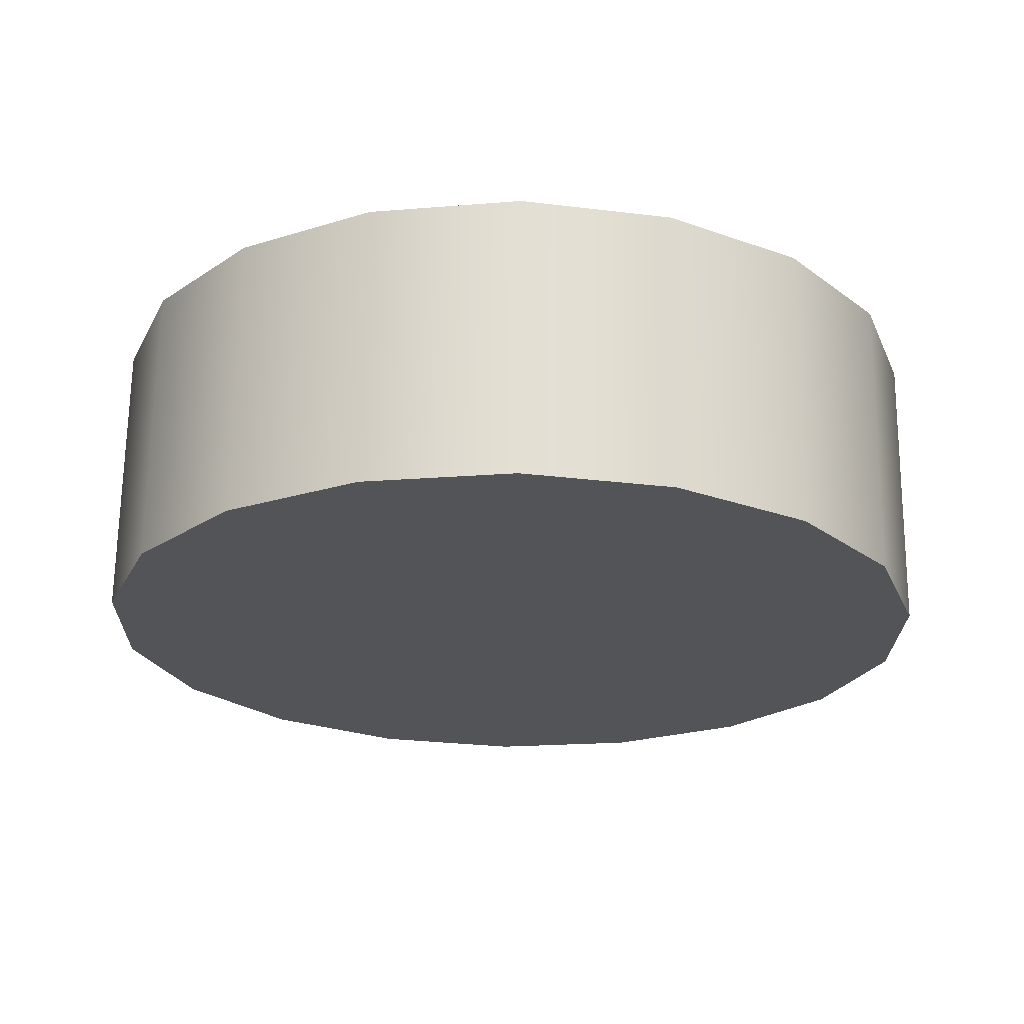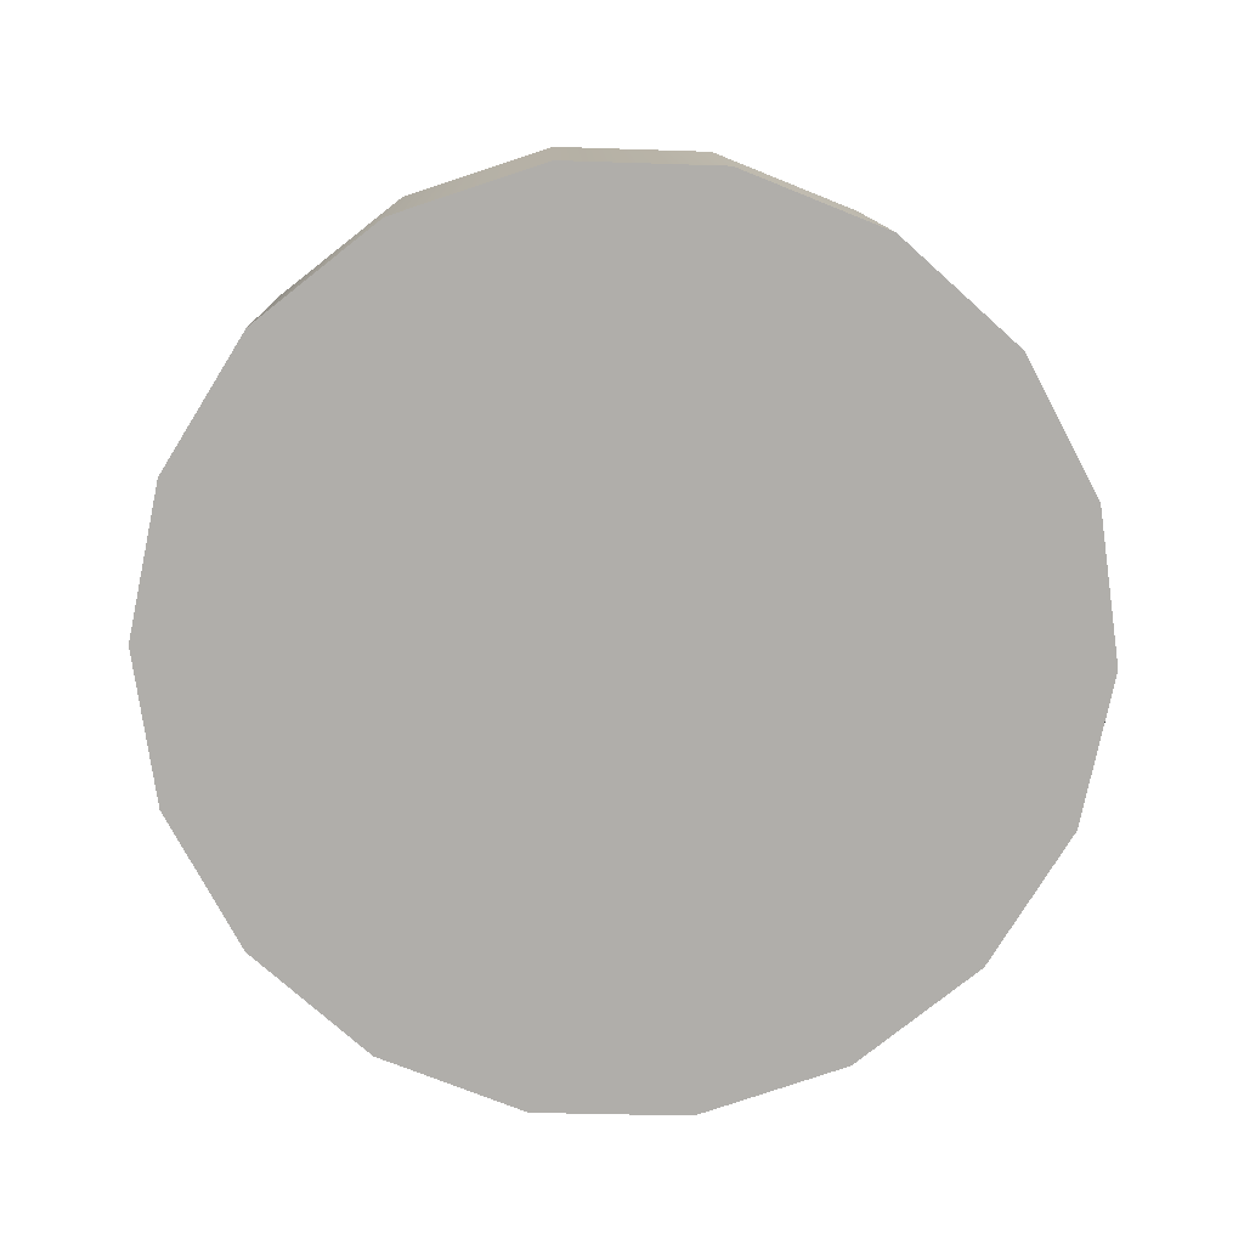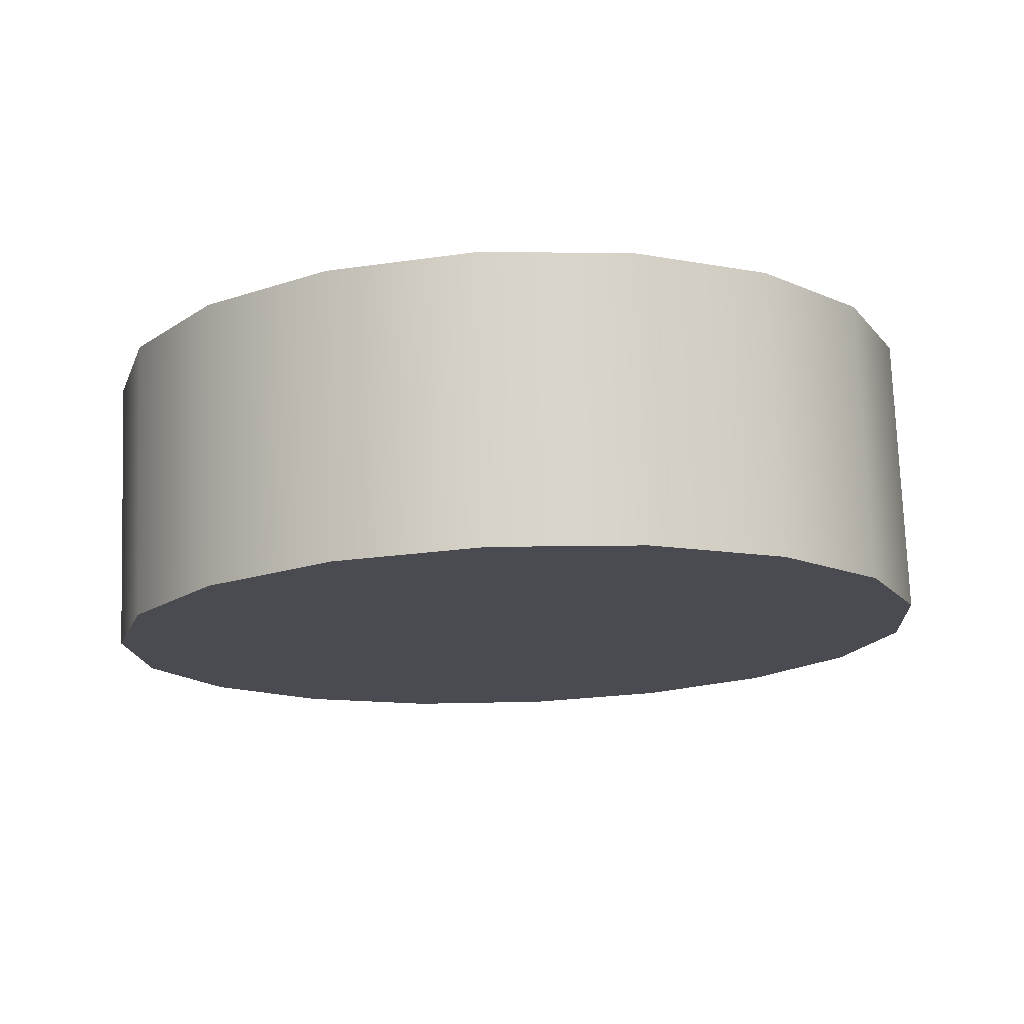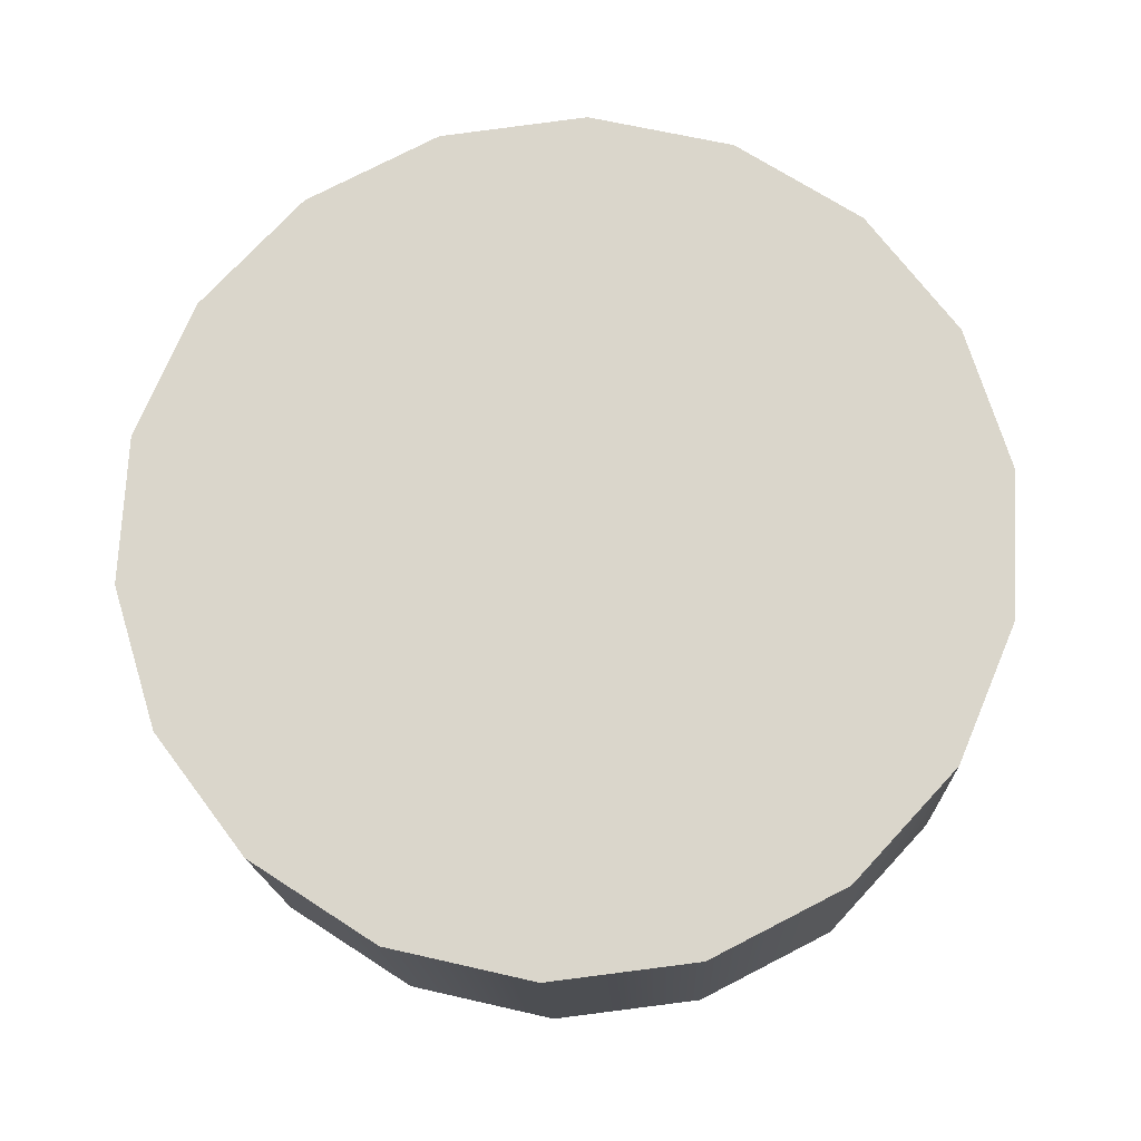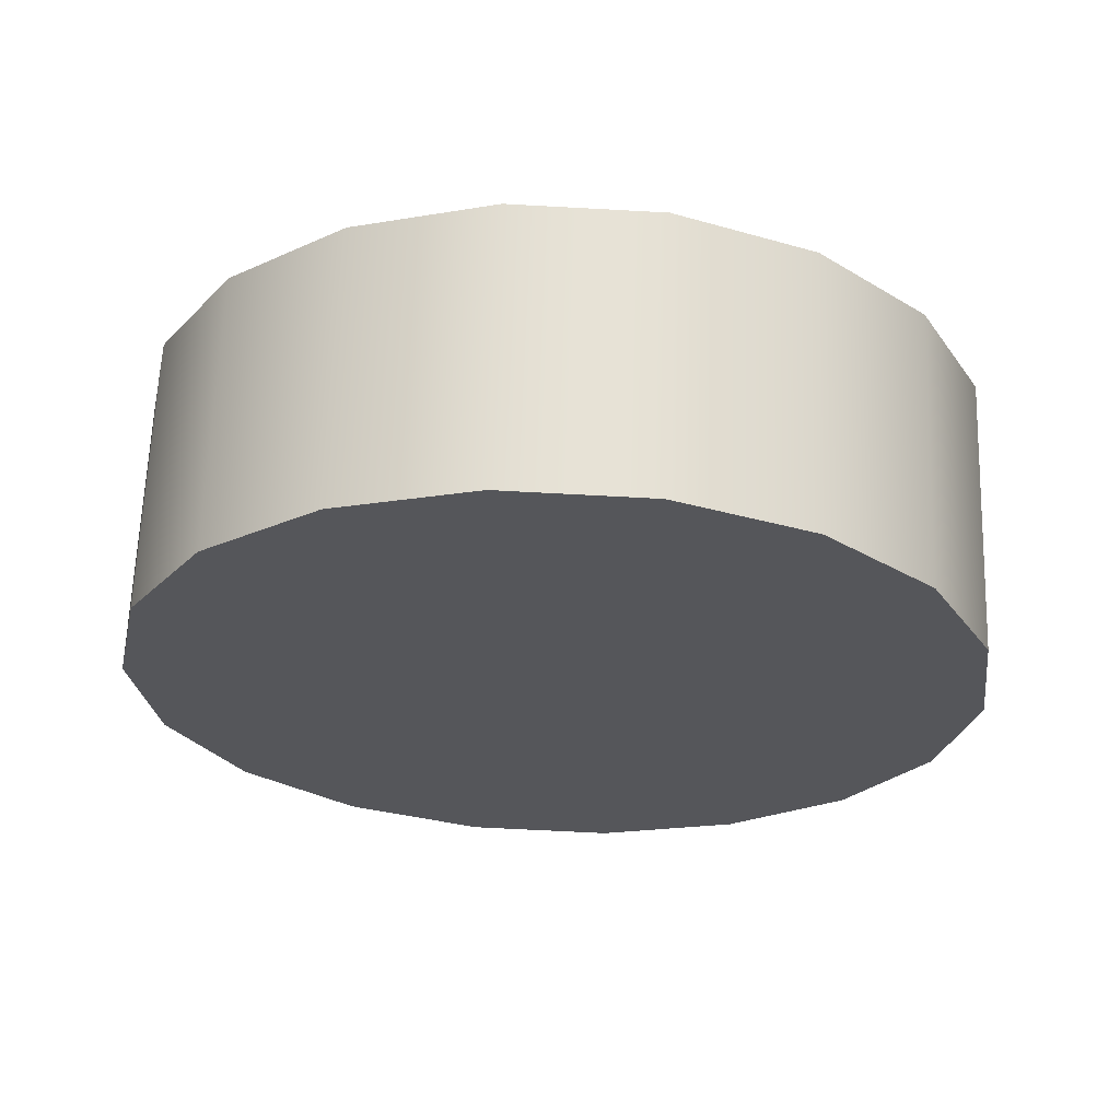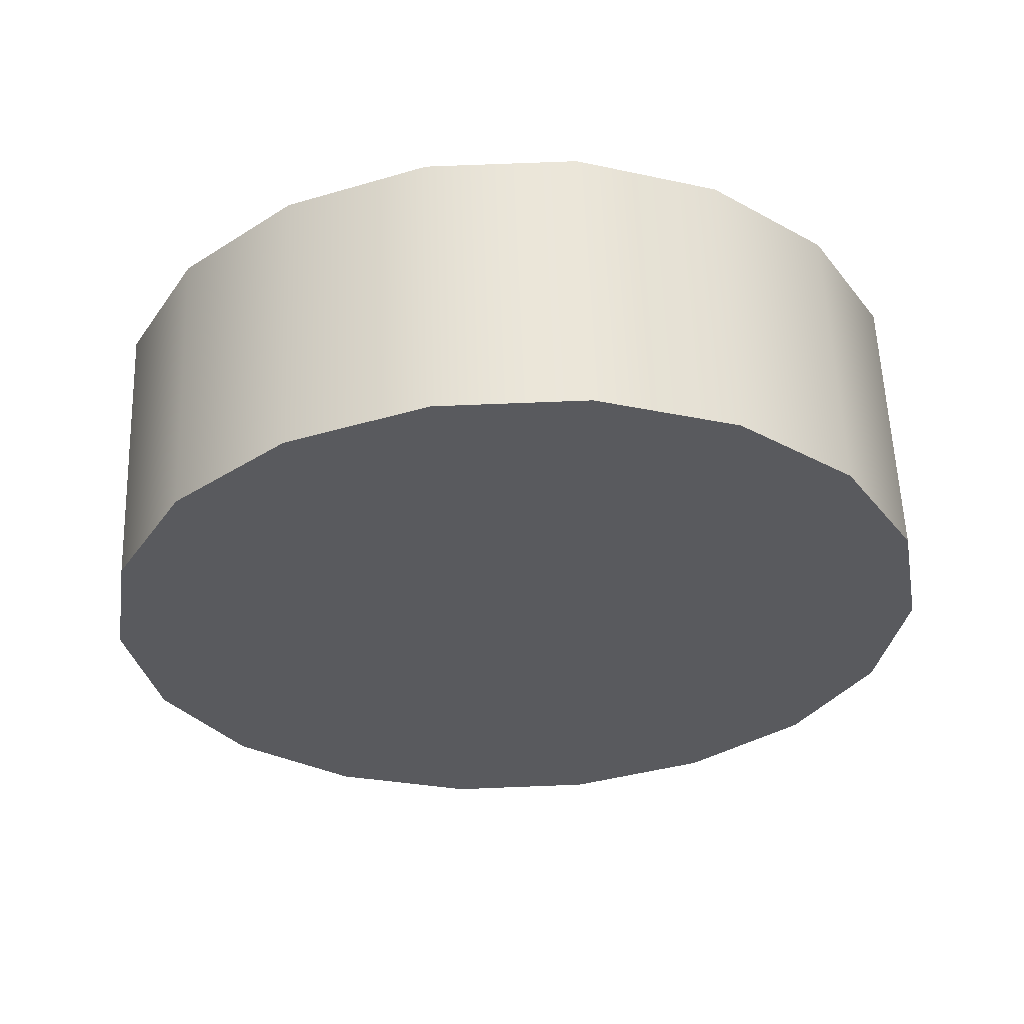
<metadata>
{"format":"obj","ext":"obj","renderer":"f3d","projection":"perspective","resolution":1024,"background":"white","views":[{"elev":-24.9,"azim":-18.8,"up":"+Z"},{"elev":-76.2,"azim":130.3,"up":"+Z"},{"elev":-14.7,"azim":85.9,"up":"+Z"},{"elev":73.7,"azim":105.1,"up":"+Z"},{"elev":-25.1,"azim":-110.3,"up":"+Z"},{"elev":-31.5,"azim":92.9,"up":"+Z"}]}
</metadata>
<code>
o mesh62/mesh62-geometry#mesh62-geometry
v -0.5998 -0.543 0.03807
v -0.5988 -0.5359 0.03833
v -0.5987 -0.5395 0.0382
v -0.6002 -0.5325 0.03845
v -0.5988 -0.5361 0.04537
v -0.5987 -0.5398 0.04524
v -0.6021 -0.5459 0.03796
v -0.6002 -0.5327 0.0455
v -0.5998 -0.5433 0.04511
v -0.6027 -0.5297 0.03855
v -0.6027 -0.53 0.0456
v -0.6021 -0.5462 0.04501
v -0.6052 -0.5479 0.03789
v -0.6052 -0.5481 0.04494
v -0.6059 -0.528 0.03862
v -0.6088 -0.5489 0.04491
v -0.6088 -0.5486 0.03786
v -0.6059 -0.5283 0.04566
v -0.6096 -0.5275 0.03864
v -0.6124 -0.5481 0.03788
v -0.6096 -0.5278 0.04568
v -0.6124 -0.5484 0.04492
v -0.6132 -0.5283 0.03861
v -0.6132 -0.5286 0.04565
v -0.6157 -0.5464 0.03794
v -0.6157 -0.5467 0.04499
v -0.6163 -0.5302 0.03853
v -0.6163 -0.5305 0.04558
v -0.6181 -0.544 0.04509
v -0.6181 -0.5437 0.03804
v -0.6185 -0.5331 0.03843
v -0.6195 -0.5406 0.04521
v -0.6185 -0.5334 0.04547
v -0.6195 -0.5403 0.03817
v -0.6197 -0.5366 0.0383
v -0.6197 -0.5369 0.04535
f 1 2 3
f 2 1 4
f 3 2 1
f 4 1 2
f 5 3 2
f 2 3 5
f 6 1 3
f 3 1 6
f 4 1 7
f 7 1 4
f 8 2 4
f 4 2 8
f 3 5 6
f 6 5 3
f 2 8 5
f 5 8 2
f 1 6 9
f 9 6 1
f 9 7 1
f 1 7 9
f 4 7 10
f 10 7 4
f 4 11 8
f 8 11 4
f 5 9 6
f 6 9 5
f 9 5 8
f 8 5 9
f 7 9 12
f 12 9 7
f 10 7 13
f 13 7 10
f 11 4 10
f 10 4 11
f 12 8 11
f 11 8 12
f 9 8 12
f 12 8 9
f 14 7 12
f 12 7 14
f 7 14 13
f 13 14 7
f 10 13 15
f 15 13 10
f 15 11 10
f 10 11 15
f 12 11 14
f 14 11 12
f 16 13 14
f 14 13 16
f 15 13 17
f 17 13 15
f 11 15 18
f 18 15 11
f 14 11 18
f 18 11 14
f 13 16 17
f 17 16 13
f 14 18 16
f 16 18 14
f 15 17 19
f 19 17 15
f 19 18 15
f 15 18 19
f 16 20 17
f 17 20 16
f 16 18 21
f 21 18 16
f 19 17 20
f 20 17 19
f 18 19 21
f 21 19 18
f 20 16 22
f 22 16 20
f 16 21 22
f 22 21 16
f 19 20 23
f 23 20 19
f 19 24 21
f 21 24 19
f 22 25 20
f 20 25 22
f 22 21 24
f 24 21 22
f 23 20 25
f 25 20 23
f 24 19 23
f 23 19 24
f 25 22 26
f 26 22 25
f 22 24 26
f 26 24 22
f 23 25 27
f 27 25 23
f 23 28 24
f 24 28 23
f 29 25 26
f 26 25 29
f 26 24 28
f 28 24 26
f 27 25 30
f 30 25 27
f 28 23 27
f 27 23 28
f 25 29 30
f 30 29 25
f 26 28 29
f 29 28 26
f 27 30 31
f 31 30 27
f 31 28 27
f 27 28 31
f 32 30 29
f 29 30 32
f 29 28 33
f 33 28 29
f 31 30 34
f 34 30 31
f 28 31 33
f 33 31 28
f 30 32 34
f 34 32 30
f 29 33 32
f 32 33 29
f 31 34 35
f 35 34 31
f 35 33 31
f 31 33 35
f 36 34 32
f 32 34 36
f 32 33 36
f 36 33 32
f 34 36 35
f 35 36 34
f 33 35 36
f 36 35 33

</code>
